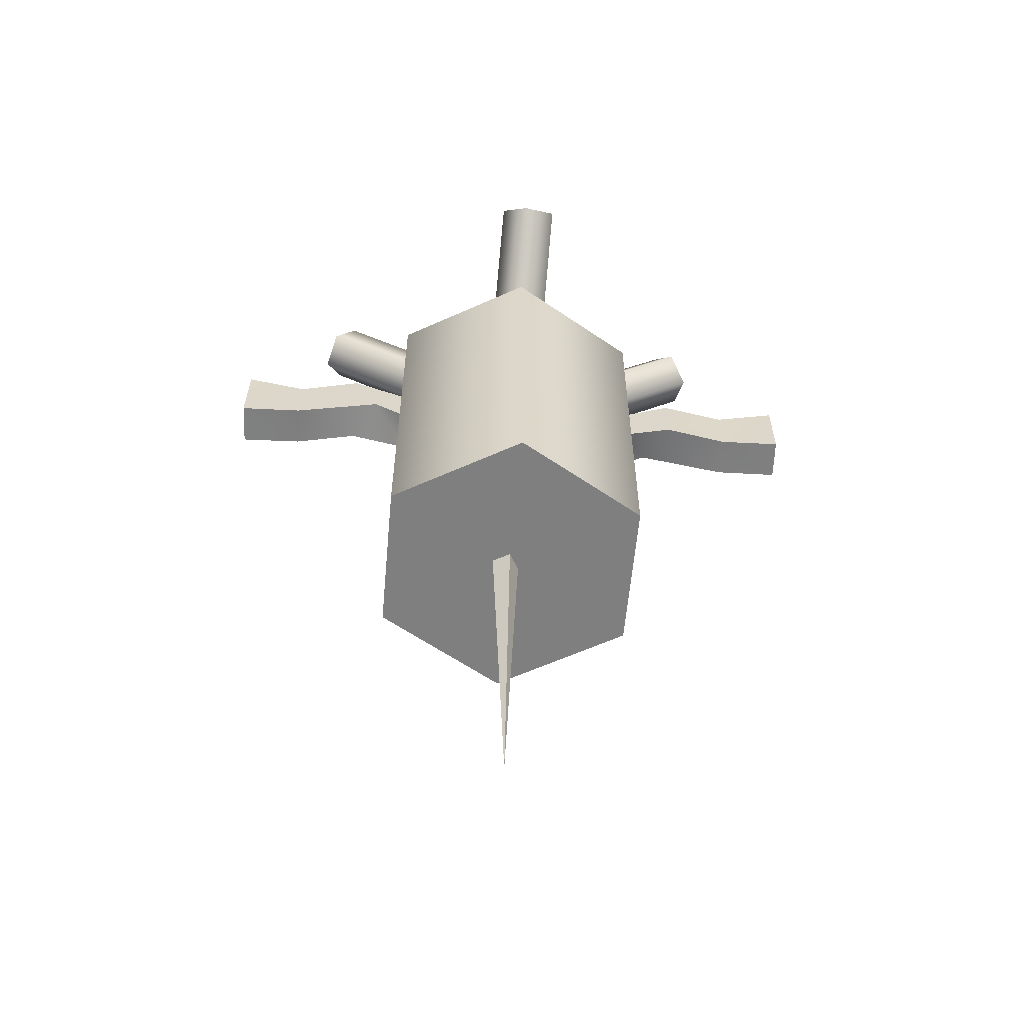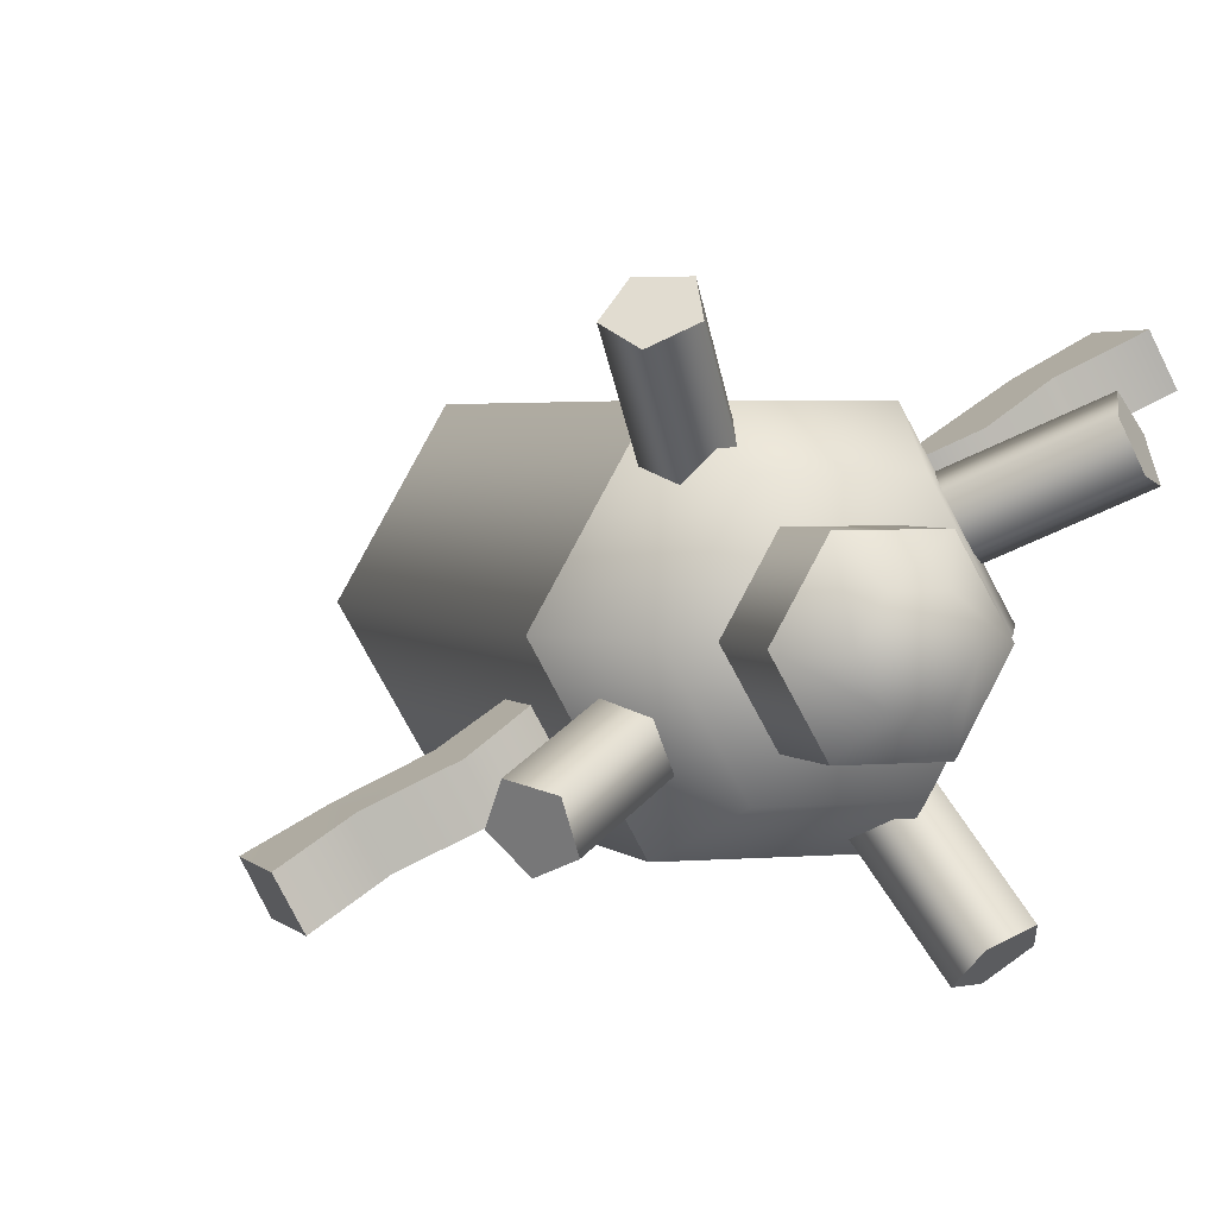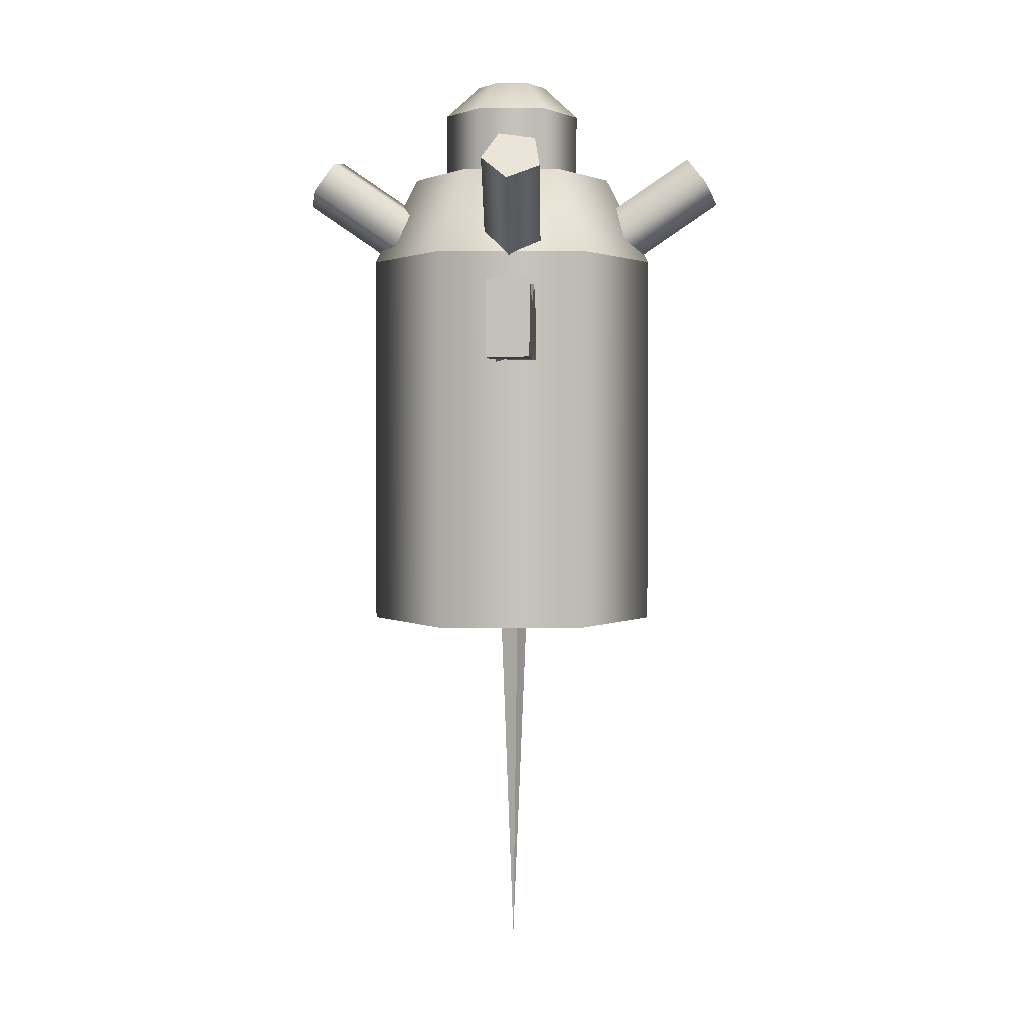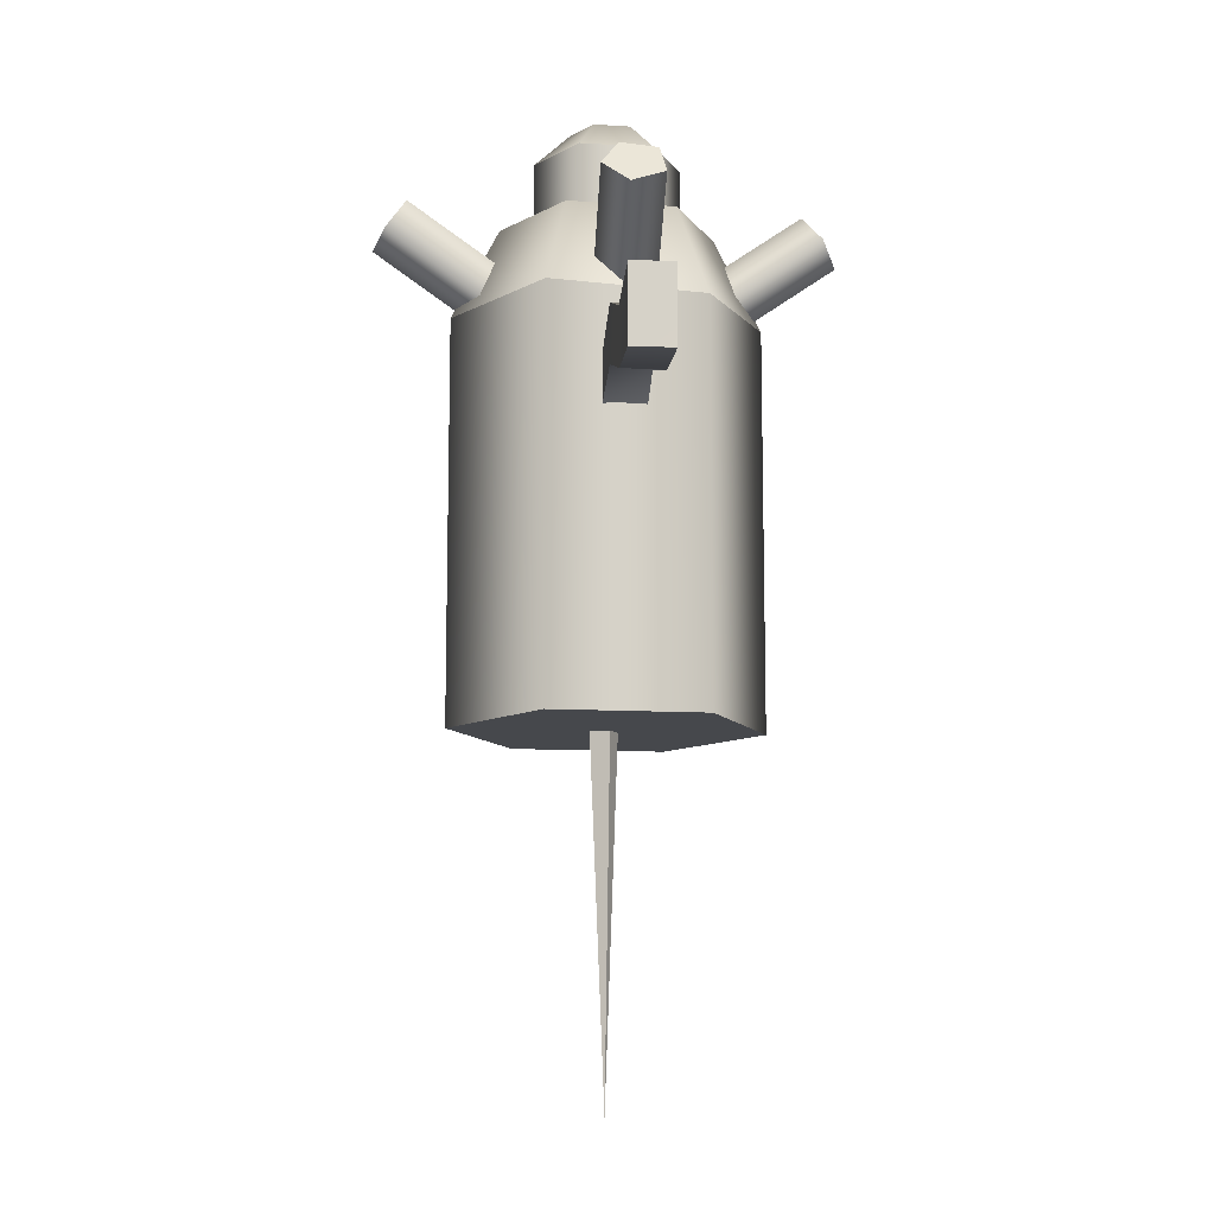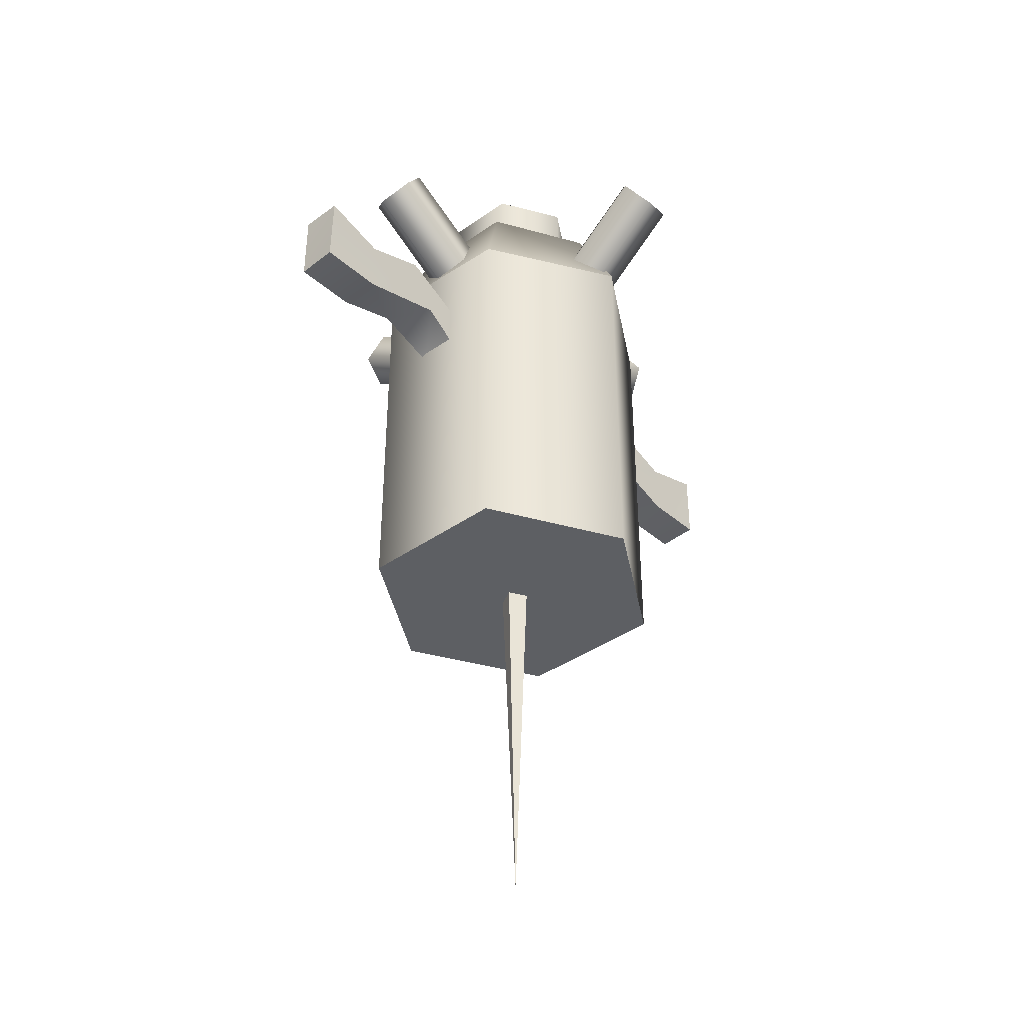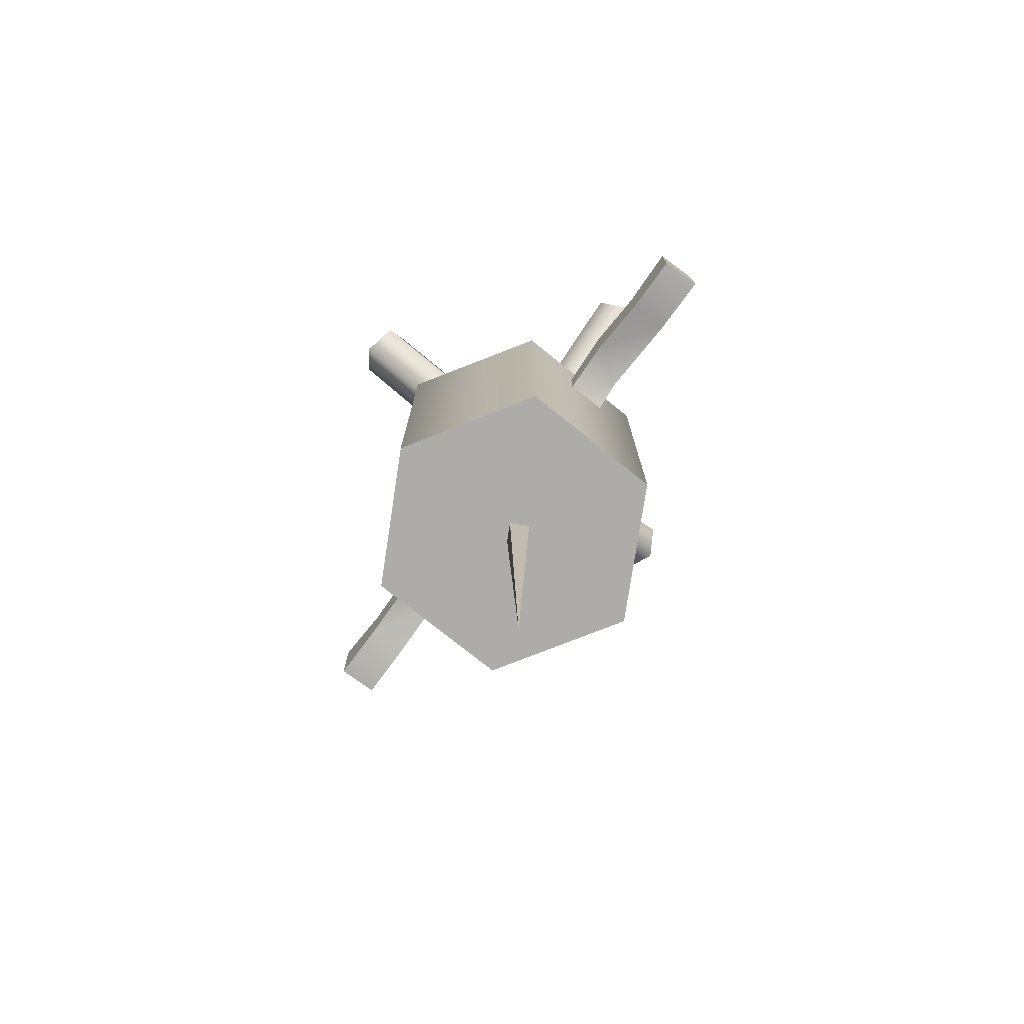
<metadata>
{"format":"obj","ext":"obj","renderer":"f3d","projection":"perspective","resolution":1024,"background":"white","views":[{"elev":-59.9,"azim":24.8,"up":"+Y"},{"elev":3.0,"azim":160.2,"up":"+Z"},{"elev":1.8,"azim":-59.4,"up":"+Y"},{"elev":-11.1,"azim":111.6,"up":"+Y"},{"elev":-39.9,"azim":160.9,"up":"+Y"},{"elev":-76.7,"azim":-98.6,"up":"+Y"}]}
</metadata>
<code>
v  8.963 22.79 38.97
v  8.963 22.79 -9.083
v  22.84 22.79 14.94
v  -18.78 22.79 -9.083
v  -32.65 22.79 14.94
v  -18.78 22.79 38.97
v  8.963 93.94 -9.083
v  22.84 95.23 14.94
v  -18.78 95.23 -9.083
v  -32.65 95.23 14.94
v  -18.78 95.23 38.97
v  8.963 95.23 38.97
v  4.712 111.8 -1.719
v  14.33 111.8 14.94
v  -14.53 111.8 -1.719
v  -24.15 111.8 14.94
v  -14.53 111.8 31.61
v  4.712 111.8 31.61
v  1.637 90.07 3.984
v  5.305 91.69 14.17
v  0.8796 96.6 12.74
v  -1.388 95.6 6.442
v  5.773 87.65 8.761
v  26.86 109.3 -8.145
v  31 106.8 -3.368
v  23.84 114.8 -5.687
v  26.1 115.8 0.6088
v  30.53 110.9 2.042
v  -16.16 90.07 7.778
v  -5.937 91.69 4.2
v  -7.41 96.6 8.612
v  -13.73 95.6 10.82
v  -11.34 87.65 3.684
v  -28.06 109.3 -17.55
v  -23.25 106.8 -21.65
v  -25.63 114.8 -14.51
v  -19.31 115.8 -16.72
v  -17.84 110.9 -21.13
v  -12.86 90.07 26.35
v  -17.14 91.69 16.41
v  -12.63 96.6 17.57
v  -9.986 95.6 23.72
v  -17.27 87.65 21.84
v  -37.3 109.3 39.99
v  -41.71 106.8 35.48
v  -34.43 114.8 37.36
v  -37.07 115.8 31.21
v  -41.58 110.9 30.05
v  -25.88 73.46 23.89
v  -22.27 73.46 30.65
v  -28.22 78.35 33.83
v  -36.11 77.55 29.35
v  -42.72 73.46 41.58
v  -46.33 73.46 34.93
v  -53.12 73.46 47.03
v  -56.56 73.46 40.22
v  -25.88 81.96 23.89
v  -36.11 88 29.35
v  -32.5 88 36.11
v  -22.27 81.96 30.65
v  -46.33 83.69 34.82
v  -42.72 83.69 41.58
v  -56.56 87.2 40.28
v  -52.95 87.2 47.04
v  5.697 90.07 22.49
v  -4.104 91.69 27.09
v  -3.089 96.6 22.55
v  2.969 95.6 19.71
v  1.326 87.65 27.05
v  20.12 109.3 46.48
v  15.75 106.8 51.04
v  17.39 114.8 43.7
v  11.33 115.8 46.54
v  10.32 110.9 51.08
v  17.02 73.46 7.289
v  13.38 73.46 0.551
v  19.3 78.35 -2.659
v  27.22 77.55 1.768
v  33.77 73.46 -10.49
v  37.42 73.46 -3.863
v  44.14 73.46 -16.01
v  47.61 73.46 -9.213
v  17.02 81.96 7.289
v  27.22 88 1.768
v  23.57 88 -4.97
v  13.38 81.96 0.551
v  37.42 83.69 -3.752
v  33.77 83.69 -10.49
v  47.61 87.2 -9.273
v  43.96 87.2 -16.01
v  -5.475 -41.77 15.64
v  -7.393 27.86 13.76
v  -3.418 27.85 13.76
v  -3.418 27.84 17.8
v  -7.393 27.85 17.8
v  1.657 109.6 26.32
v  1.657 109.6 3.572
v  8.222 109.6 14.94
v  -11.47 109.6 3.572
v  -18.04 109.6 14.94
v  -11.47 109.6 26.32
v  1.657 124.5 3.572
v  8.222 124.5 14.94
v  -11.47 124.8 3.572
v  -18.04 124.5 14.94
v  -11.47 124.5 26.32
v  1.657 124.5 26.32
v  -1.626 130.4 9.258
v  1.657 130.4 14.94
v  -8.191 130.4 9.258
v  -11.47 130.4 14.94
v  -8.191 130.4 20.63
v  -1.626 130.4 20.63
g Cylinder01
f 1 2 3
f 1 4 2
f 1 5 4
f 1 6 5
f 3 2 7 8
f 2 4 9 7
f 4 5 10 9
f 5 6 11 10
f 6 1 12 11
f 1 3 8 12
f 8 7 13 14
f 7 9 15 13
f 9 10 16 15
f 10 11 17 16
f 11 12 18 17
f 12 8 14 18
f 14 13 15
f 14 15 16
f 14 16 17
f 14 17 18
f 19 20 21 22
f 19 23 20
f 23 19 24 25
f 19 22 26 24
f 22 21 27 26
f 21 20 28 27
f 20 23 25 28
f 25 24 26 27
f 25 27 28
f 29 30 31 32
f 29 33 30
f 33 29 34 35
f 29 32 36 34
f 32 31 37 36
f 31 30 38 37
f 30 33 35 38
f 35 34 36 37
f 35 37 38
f 39 40 41 42
f 39 43 40
f 43 39 44 45
f 39 42 46 44
f 42 41 47 46
f 41 40 48 47
f 40 43 45 48
f 45 44 46 47
f 45 47 48
f 49 50 51 52
f 52 51 53 54
f 54 53 55 56
f 57 58 59 60
f 58 61 62 59
f 61 63 64 62
f 49 52 58 57
f 52 54 61 58
f 54 56 63 61
f 56 55 64 63
f 55 53 62 64
f 53 51 59 62
f 51 50 60 59
f 50 49 57 60
f 65 66 67 68
f 65 69 66
f 69 65 70 71
f 65 68 72 70
f 68 67 73 72
f 67 66 74 73
f 66 69 71 74
f 71 70 72 73
f 71 73 74
f 75 76 77 78
f 78 77 79 80
f 80 79 81 82
f 83 84 85 86
f 84 87 88 85
f 87 89 90 88
f 75 78 84 83
f 78 80 87 84
f 80 82 89 87
f 82 81 90 89
f 81 79 88 90
f 79 77 85 88
f 77 76 86 85
f 76 75 83 86
f 91 92 93
f 91 93 94
f 91 94 95
f 91 95 92
f 93 92 94
f 94 92 95
f 96 97 98
f 96 99 97
f 96 100 99
f 96 101 100
f 98 97 102 103
f 97 99 104 102
f 99 100 105 104
f 100 101 106 105
f 101 96 107 106
f 96 98 103 107
f 103 102 108 109
f 102 104 110 108
f 104 105 111 110
f 105 106 112 111
f 106 107 113 112
f 107 103 109 113
f 109 108 110
f 109 110 111
f 109 111 112
f 109 112 113

</code>
